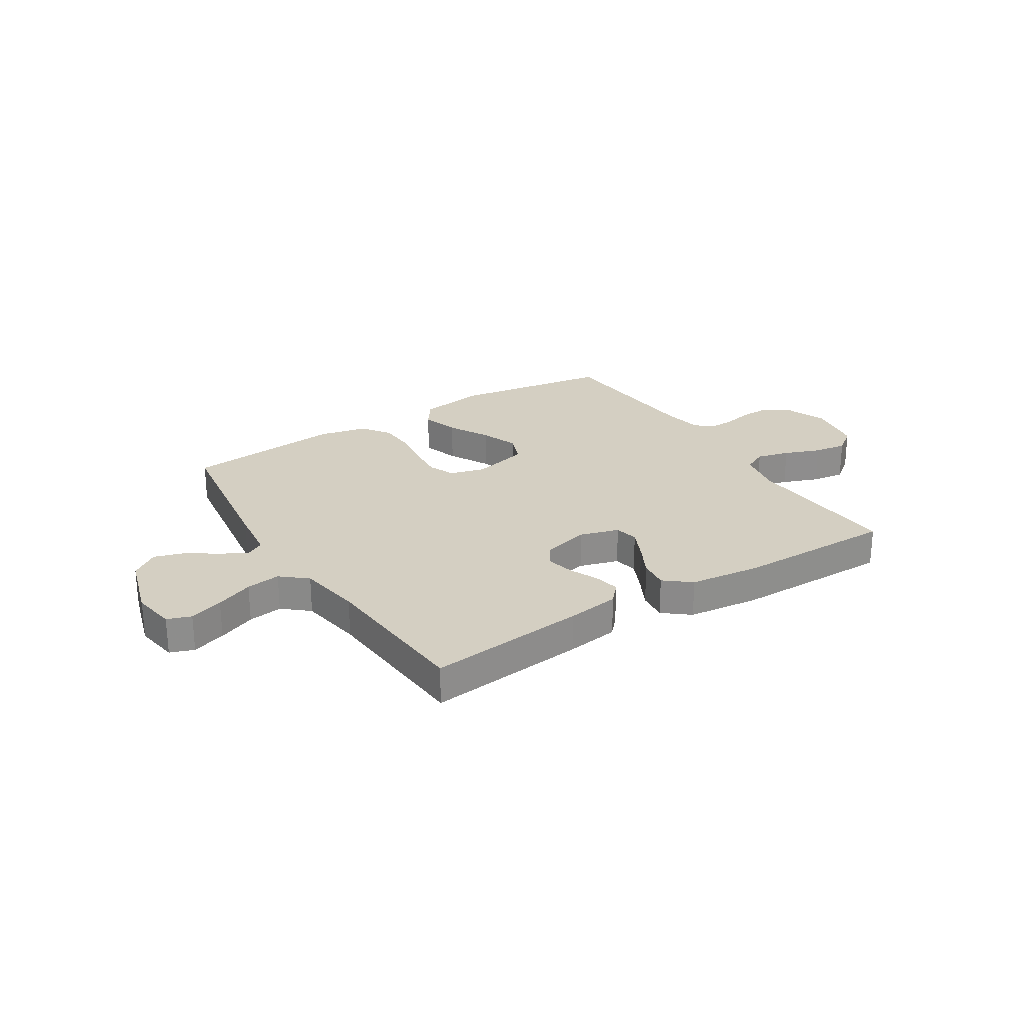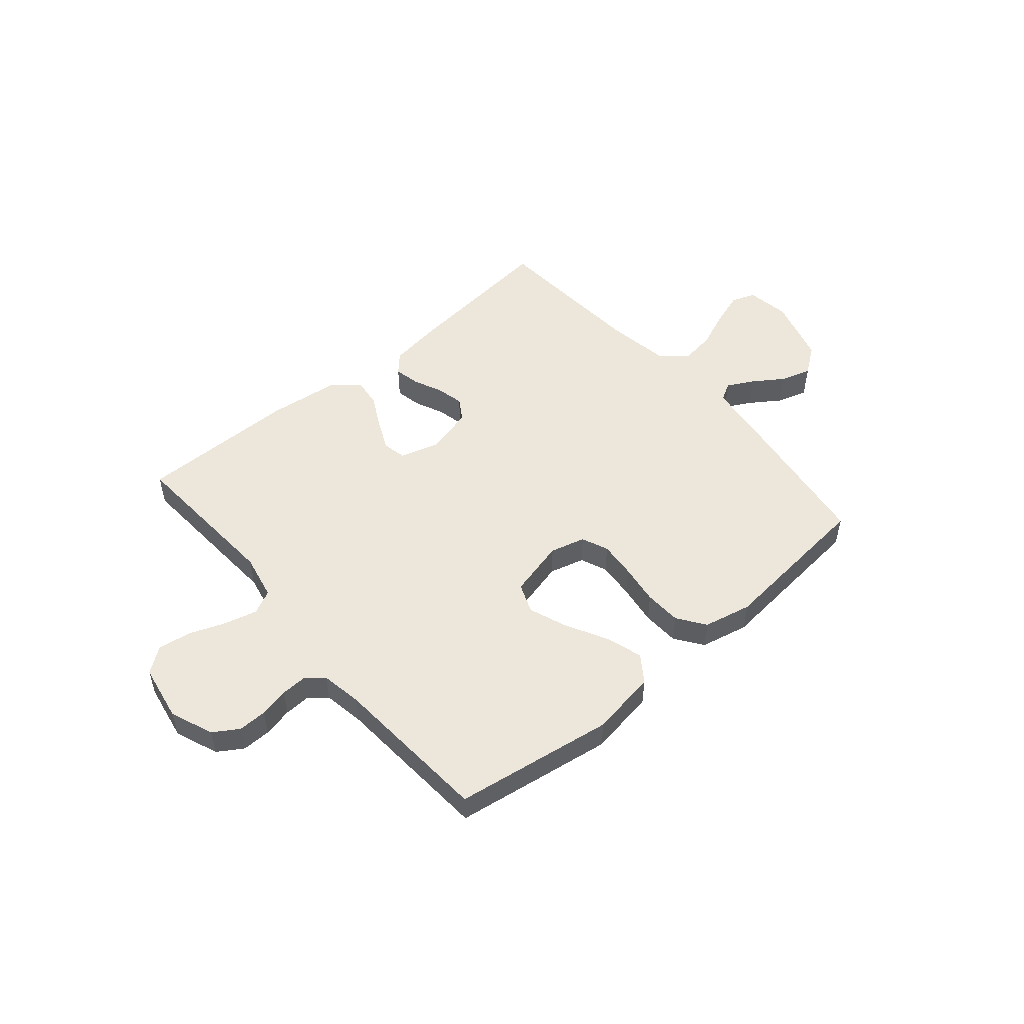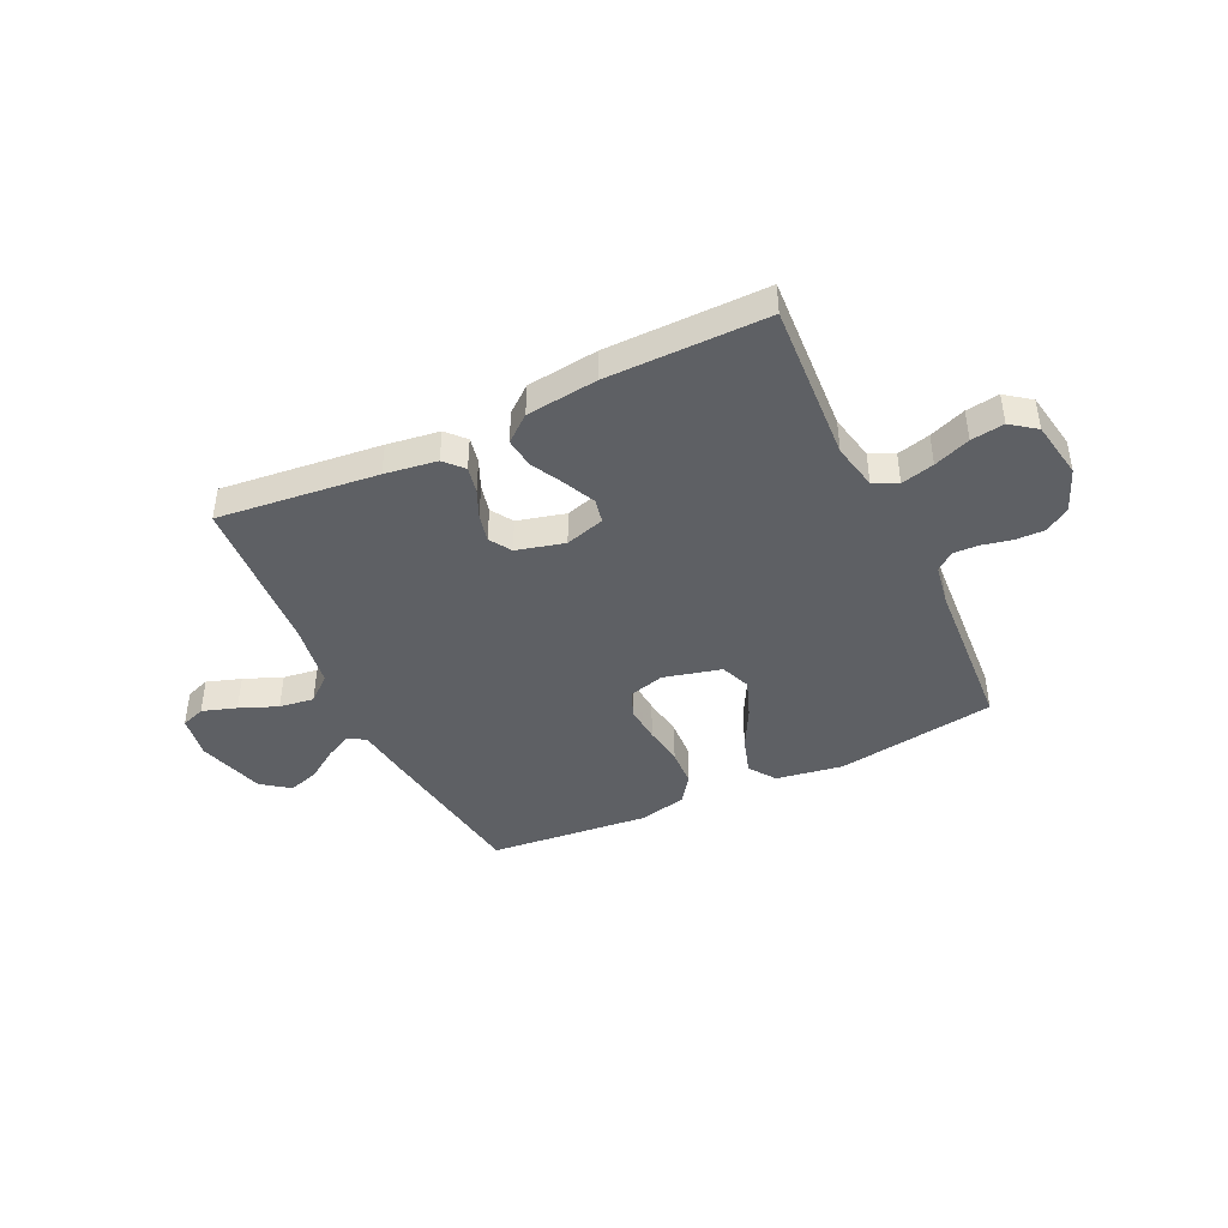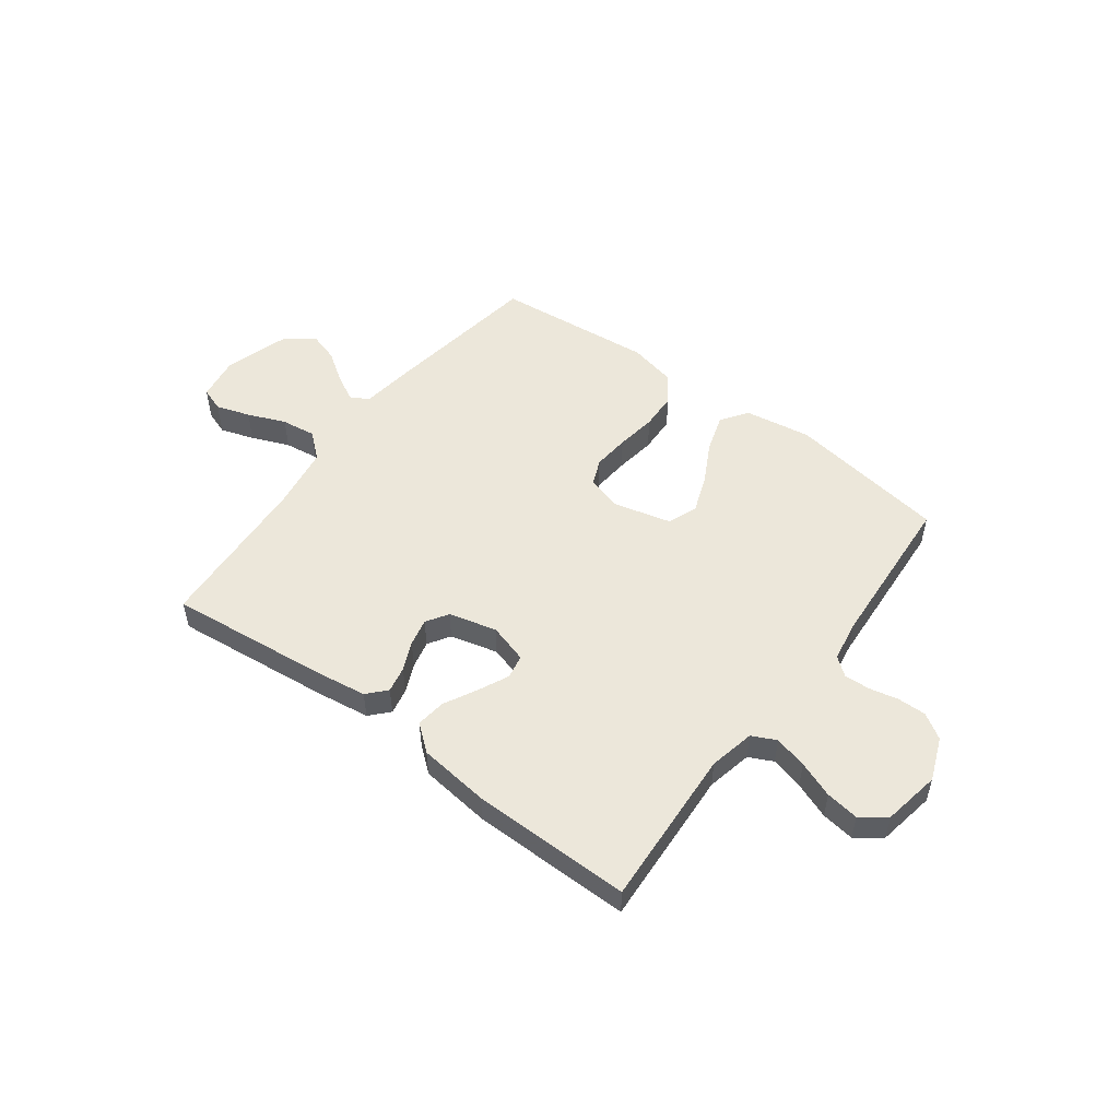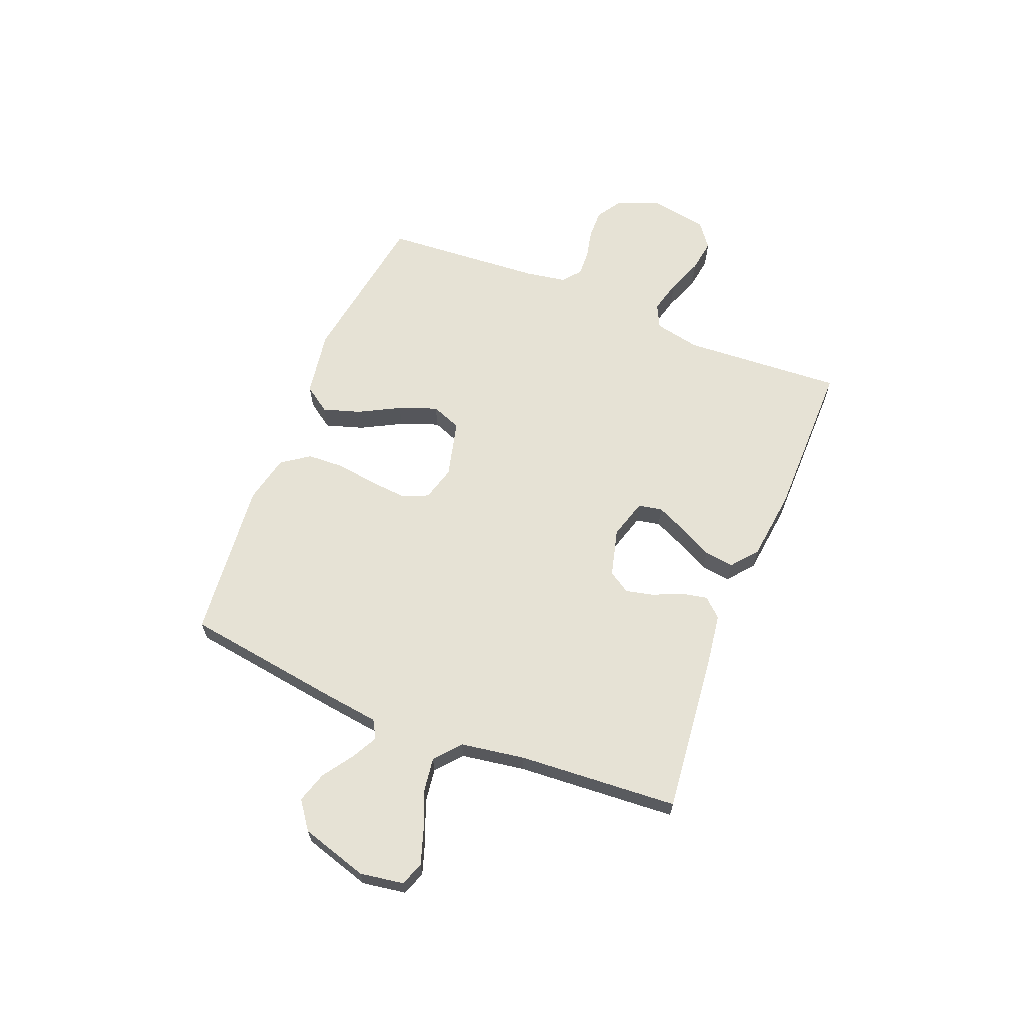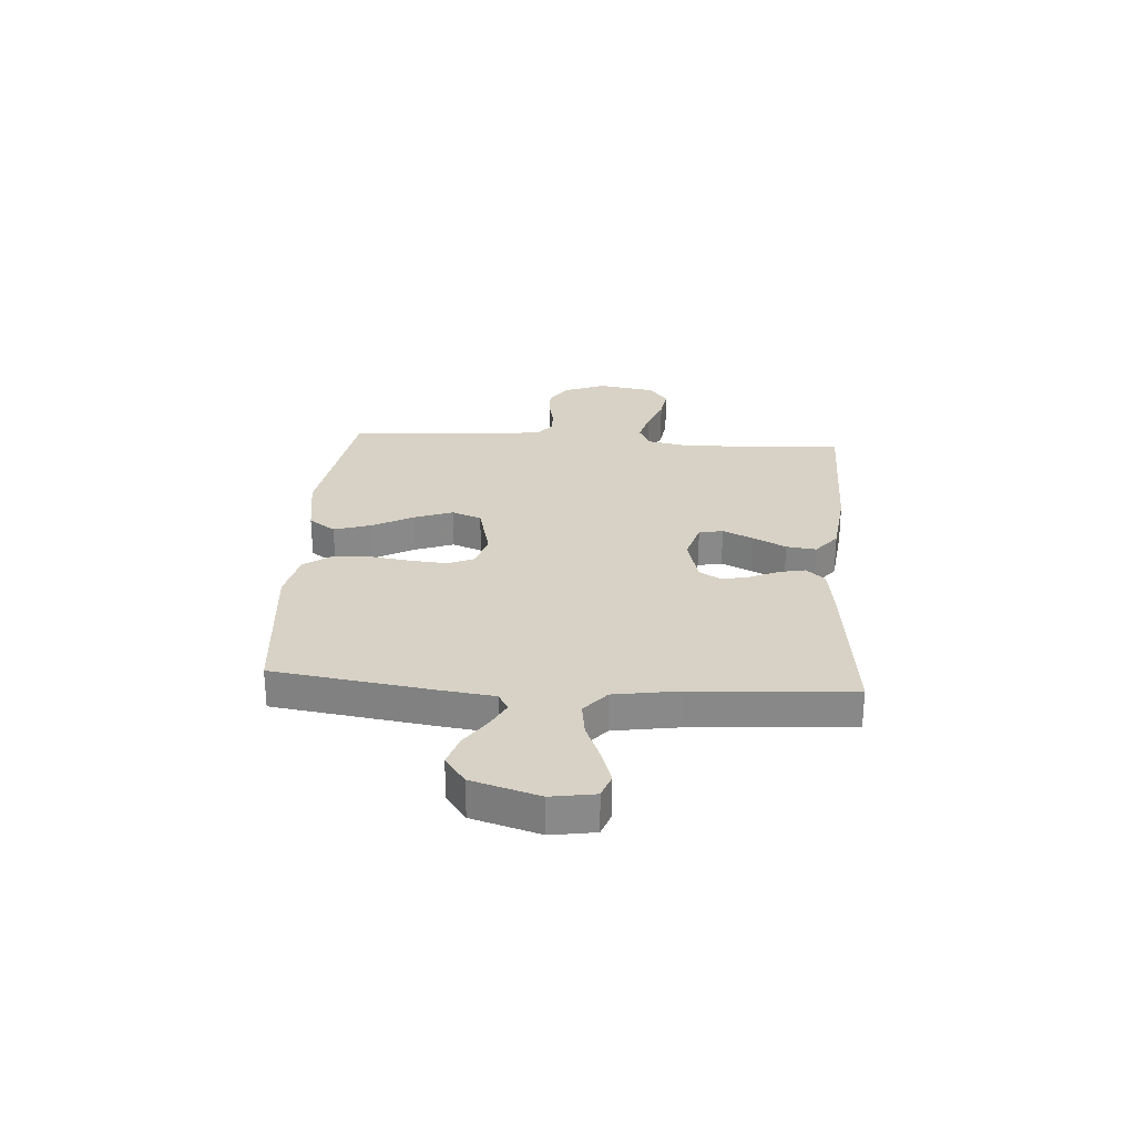
<metadata>
{"format":"obj","ext":"obj","renderer":"f3d","projection":"perspective","resolution":1024,"background":"white","views":[{"elev":25.6,"azim":-32.4,"up":"+Y"},{"elev":51.2,"azim":139.5,"up":"+Y"},{"elev":-42.9,"azim":25.4,"up":"+Y"},{"elev":51.9,"azim":36.8,"up":"+Y"},{"elev":63.9,"azim":-68.2,"up":"+Y"},{"elev":27.2,"azim":-86.1,"up":"+Y"}]}
</metadata>
<code>
v -0.5 0.07 0.5
v -0.2 0.07 0.468
v -0.102 0.07 0.454
v -0.07 0.07 0.419
v -0.08 0.07 0.37
v -0.104 0.07 0.316
v -0.116 0.07 0.264
v -0.09 0.07 0.223
v 0 0.07 0.2
v 0.074 0.07 0.222
v 0.083 0.07 0.267
v 0.056 0.07 0.325
v 0.024 0.07 0.386
v 0.017 0.07 0.442
v 0.066 0.07 0.482
v 0.2 0.07 0.498
v 0.5 0.07 0.5
v 0.482 0.07 0.2
v 0.5 0.07 0.114
v 0.545 0.07 0.092
v 0.607 0.07 0.108
v 0.675 0.07 0.134
v 0.737 0.07 0.143
v 0.784 0.07 0.108
v 0.803 0.07 0
v 0.771 0.07 -0.081
v 0.724 0.07 -0.111
v 0.67 0.07 -0.11
v 0.615 0.07 -0.098
v 0.567 0.07 -0.096
v 0.533 0.07 -0.123
v 0.52 0.07 -0.2
v 0.5 0.07 -0.5
v 0.2 0.07 -0.546
v 0.075 0.07 -0.526
v 0.04 0.07 -0.476
v 0.062 0.07 -0.406
v 0.103 0.07 -0.329
v 0.13 0.07 -0.257
v 0.108 0.07 -0.201
v 0 0.07 -0.174
v -0.066 0.07 -0.192
v -0.087 0.07 -0.242
v -0.081 0.07 -0.311
v -0.07 0.07 -0.387
v -0.073 0.07 -0.457
v -0.11 0.07 -0.509
v -0.2 0.07 -0.529
v -0.5 0.07 -0.5
v -0.544 0.07 -0.2
v -0.557 0.07 -0.1
v -0.591 0.07 -0.081
v -0.64 0.07 -0.107
v -0.697 0.07 -0.146
v -0.755 0.07 -0.164
v -0.807 0.07 -0.126
v -0.845 0.07 0
v -0.832 0.07 0.082
v -0.787 0.07 0.098
v -0.723 0.07 0.077
v -0.652 0.07 0.048
v -0.587 0.07 0.039
v -0.539 0.07 0.08
v -0.52 0.07 0.2
v -0.5 0 0.5
v -0.2 0 0.468
v -0.102 0 0.454
v -0.07 0 0.419
v -0.08 0 0.37
v -0.104 0 0.316
v -0.116 0 0.264
v -0.09 0 0.223
v 0 0 0.2
v 0.074 0 0.222
v 0.083 0 0.267
v 0.056 0 0.325
v 0.024 0 0.386
v 0.017 0 0.442
v 0.066 0 0.482
v 0.2 0 0.498
v 0.5 0 0.5
v 0.482 0 0.2
v 0.5 0 0.114
v 0.545 0 0.092
v 0.607 0 0.108
v 0.675 0 0.134
v 0.737 0 0.143
v 0.784 0 0.108
v 0.803 0 0
v 0.771 0 -0.081
v 0.724 0 -0.111
v 0.67 0 -0.11
v 0.615 0 -0.098
v 0.567 0 -0.096
v 0.533 0 -0.123
v 0.52 0 -0.2
v 0.5 0 -0.5
v 0.2 0 -0.546
v 0.075 0 -0.526
v 0.04 0 -0.476
v 0.062 0 -0.406
v 0.103 0 -0.329
v 0.13 0 -0.257
v 0.108 0 -0.201
v 0 0 -0.174
v -0.066 0 -0.192
v -0.087 0 -0.242
v -0.081 0 -0.311
v -0.07 0 -0.387
v -0.073 0 -0.457
v -0.11 0 -0.509
v -0.2 0 -0.529
v -0.5 0 -0.5
v -0.544 0 -0.2
v -0.557 0 -0.1
v -0.591 0 -0.081
v -0.64 0 -0.107
v -0.697 0 -0.146
v -0.755 0 -0.164
v -0.807 0 -0.126
v -0.845 0 0
v -0.832 0 0.082
v -0.787 0 0.098
v -0.723 0 0.077
v -0.652 0 0.048
v -0.587 0 0.039
v -0.539 0 0.08
v -0.52 0 0.2
f 59 60 61
f 58 59 61
f 57 58 61
f 56 57 61
f 55 56 61
f 54 55 61
f 53 54 61
f 52 53 61 62
f 51 52 62 63
f 51 63 64
f 50 51 64
f 49 50 64
f 48 49 64
f 47 48 64
f 46 47 64
f 45 46 64
f 44 45 64
f 36 37 38
f 35 36 38
f 34 35 38
f 33 34 38
f 32 33 38
f 31 32 38 39
f 30 31 39 40
f 27 28 29
f 26 27 29
f 25 26 29
f 24 25 29
f 23 24 29
f 22 23 29
f 21 22 29
f 20 21 29 30
f 30 40 41
f 20 30 41
f 19 20 41
f 16 17 18
f 15 16 18
f 14 15 18
f 13 14 18
f 12 13 18
f 11 12 18 19
f 4 5 6
f 3 4 6
f 2 3 6
f 1 2 6
f 64 1 6
f 64 6 7
f 43 44 64
f 64 7 8
f 43 64 8
f 42 43 8
f 41 42 8 9
f 10 11 19 41
f 9 10 41
f 125 124 123
f 125 123 122
f 125 122 121
f 125 121 120
f 125 120 119
f 125 119 118
f 125 118 117
f 126 125 117 116
f 127 126 116 115
f 128 127 115
f 128 115 114
f 128 114 113
f 128 113 112
f 128 112 111
f 128 111 110
f 128 110 109
f 128 109 108
f 102 101 100
f 102 100 99
f 102 99 98
f 102 98 97
f 102 97 96
f 103 102 96 95
f 104 103 95 94
f 93 92 91
f 93 91 90
f 93 90 89
f 93 89 88
f 93 88 87
f 93 87 86
f 93 86 85
f 94 93 85 84
f 105 104 94
f 105 94 84
f 105 84 83
f 82 81 80
f 82 80 79
f 82 79 78
f 82 78 77
f 82 77 76
f 83 82 76 75
f 70 69 68
f 70 68 67
f 70 67 66
f 70 66 65
f 70 65 128
f 71 70 128
f 128 108 107
f 72 71 128
f 72 128 107
f 72 107 106
f 73 72 106 105
f 105 83 75 74
f 105 74 73
f 1 65 66 2
f 2 66 67 3
f 3 67 68 4
f 4 68 69 5
f 5 69 70 6
f 6 70 71 7
f 7 71 72 8
f 8 72 73 9
f 9 73 74 10
f 10 74 75 11
f 11 75 76 12
f 12 76 77 13
f 13 77 78 14
f 14 78 79 15
f 15 79 80 16
f 16 80 81 17
f 17 81 82 18
f 18 82 83 19
f 19 83 84 20
f 20 84 85 21
f 21 85 86 22
f 22 86 87 23
f 23 87 88 24
f 24 88 89 25
f 25 89 90 26
f 26 90 91 27
f 27 91 92 28
f 28 92 93 29
f 29 93 94 30
f 30 94 95 31
f 31 95 96 32
f 32 96 97 33
f 33 97 98 34
f 34 98 99 35
f 35 99 100 36
f 36 100 101 37
f 37 101 102 38
f 38 102 103 39
f 39 103 104 40
f 40 104 105 41
f 41 105 106 42
f 42 106 107 43
f 43 107 108 44
f 44 108 109 45
f 45 109 110 46
f 46 110 111 47
f 47 111 112 48
f 48 112 113 49
f 49 113 114 50
f 50 114 115 51
f 51 115 116 52
f 52 116 117 53
f 53 117 118 54
f 54 118 119 55
f 55 119 120 56
f 56 120 121 57
f 57 121 122 58
f 58 122 123 59
f 59 123 124 60
f 60 124 125 61
f 61 125 126 62
f 62 126 127 63
f 63 127 128 64
f 64 128 65 1

</code>
